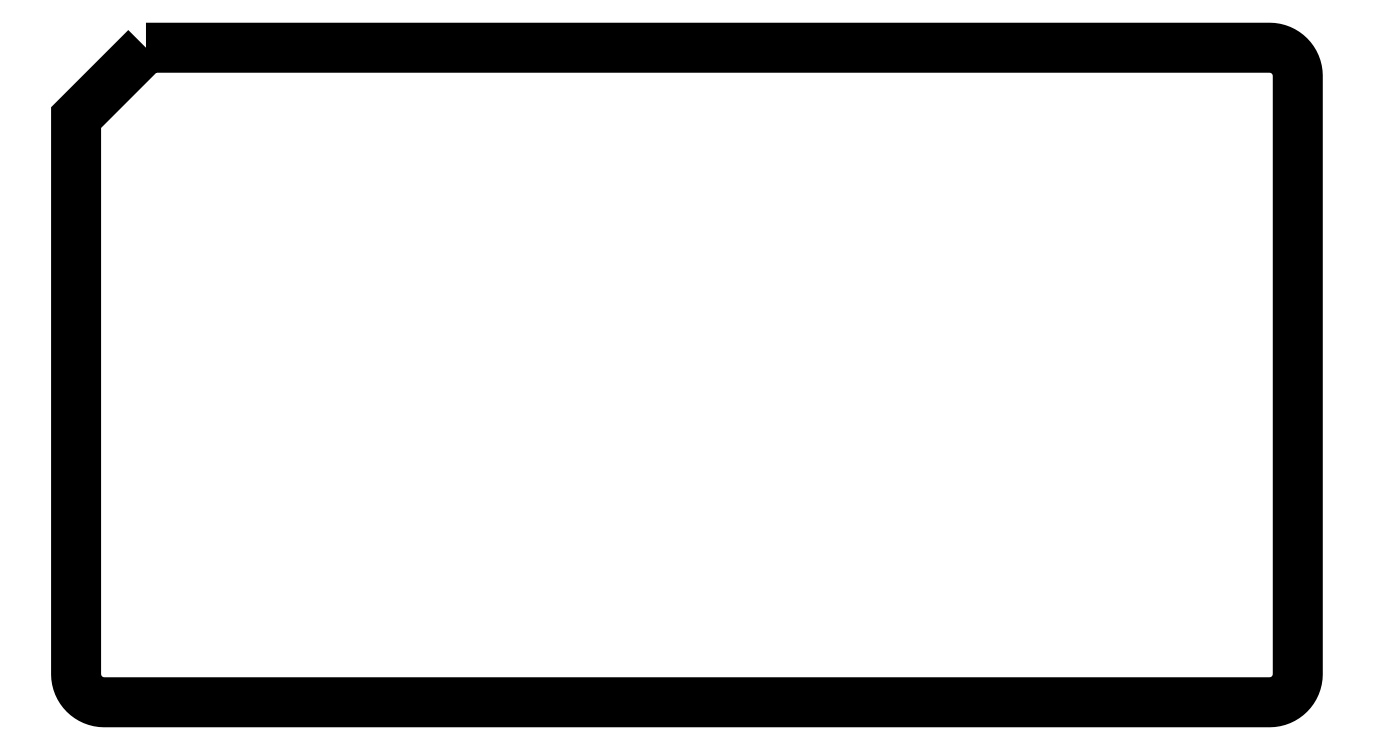
<metadata>
{"format":"dxf","ext":"dxf","renderer":"ezdxf+matplotlib","layout":"modelspace","background":"white","min_lineweight":24,"dpi":150}
</metadata>
<code>
0
SECTION
2
ENTITIES
0
LWPOLYLINE
8
0
90
54
70
1
10
322.6
20
18.83
30
0
10
7.838
20
-295.9
30
0
10
7.838
20
-2801
30
0
10
8.493
20
-2814
30
0
10
10.42
20
-2827
30
0
10
13.55
20
-2839
30
0
10
17.82
20
-2851
30
0
10
23.17
20
-2862
30
0
10
29.54
20
-2873
30
0
10
36.86
20
-2883
30
0
10
45.07
20
-2892
30
0
10
54.11
20
-2900
30
0
10
63.91
20
-2907
30
0
10
74.41
20
-2913
30
0
10
85.55
20
-2919
30
0
10
97.27
20
-2923
30
0
10
109.5
20
-2926
30
0
10
122.2
20
-2928
30
0
10
135.2
20
-2929
30
0
10
5382
20
-2929
30
0
10
5395
20
-2928
30
0
10
5408
20
-2926
30
0
10
5420
20
-2923
30
0
10
5432
20
-2919
30
0
10
5443
20
-2913
30
0
10
5454
20
-2907
30
0
10
5463
20
-2900
30
0
10
5472
20
-2892
30
0
10
5481
20
-2883
30
0
10
5488
20
-2873
30
0
10
5494
20
-2862
30
0
10
5500
20
-2851
30
0
10
5504
20
-2839
30
0
10
5507
20
-2827
30
0
10
5509
20
-2814
30
0
10
5510
20
-2801
30
0
10
5510
20
-108.6
30
0
10
5509
20
-95.5
30
0
10
5507
20
-82.82
30
0
10
5504
20
-70.6
30
0
10
5500
20
-58.88
30
0
10
5494
20
-47.74
30
0
10
5488
20
-37.24
30
0
10
5481
20
-27.44
30
0
10
5472
20
-18.4
30
0
10
5463
20
-10.19
30
0
10
5454
20
-2.868
30
0
10
5443
20
3.499
30
0
10
5432
20
8.85
30
0
10
5420
20
13.12
30
0
10
5408
20
16.25
30
0
10
5395
20
18.18
30
0
10
5382
20
18.83
30
0
10
322.6
20
18.83
30
0
0
ENDSEC
0
EOF

</code>
